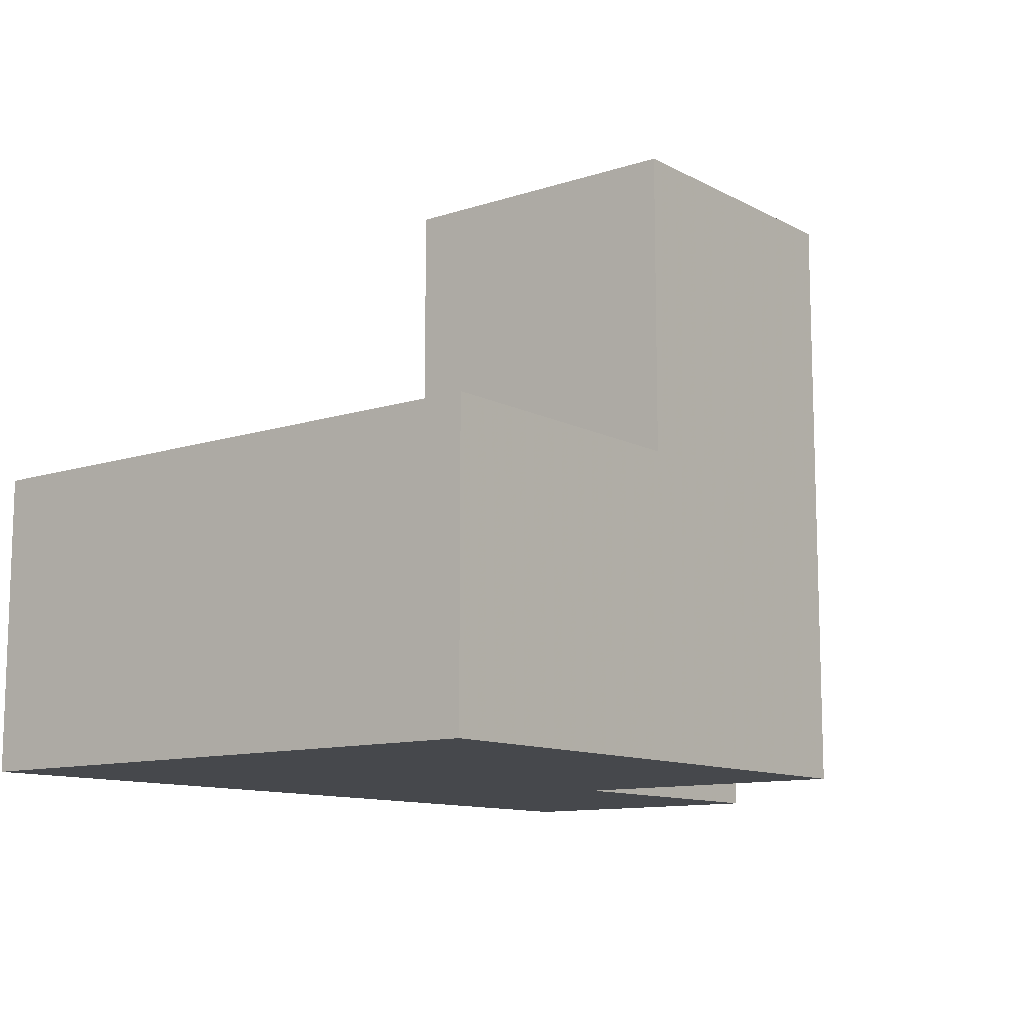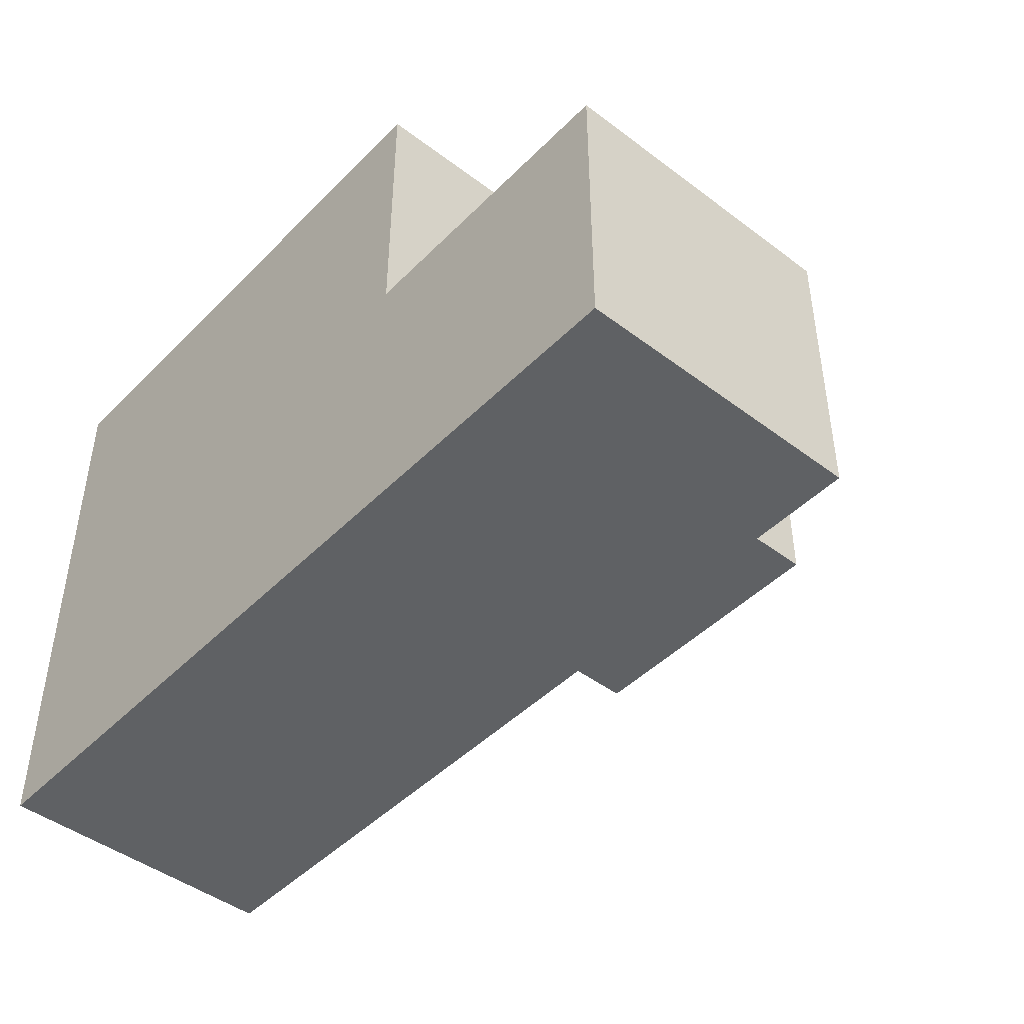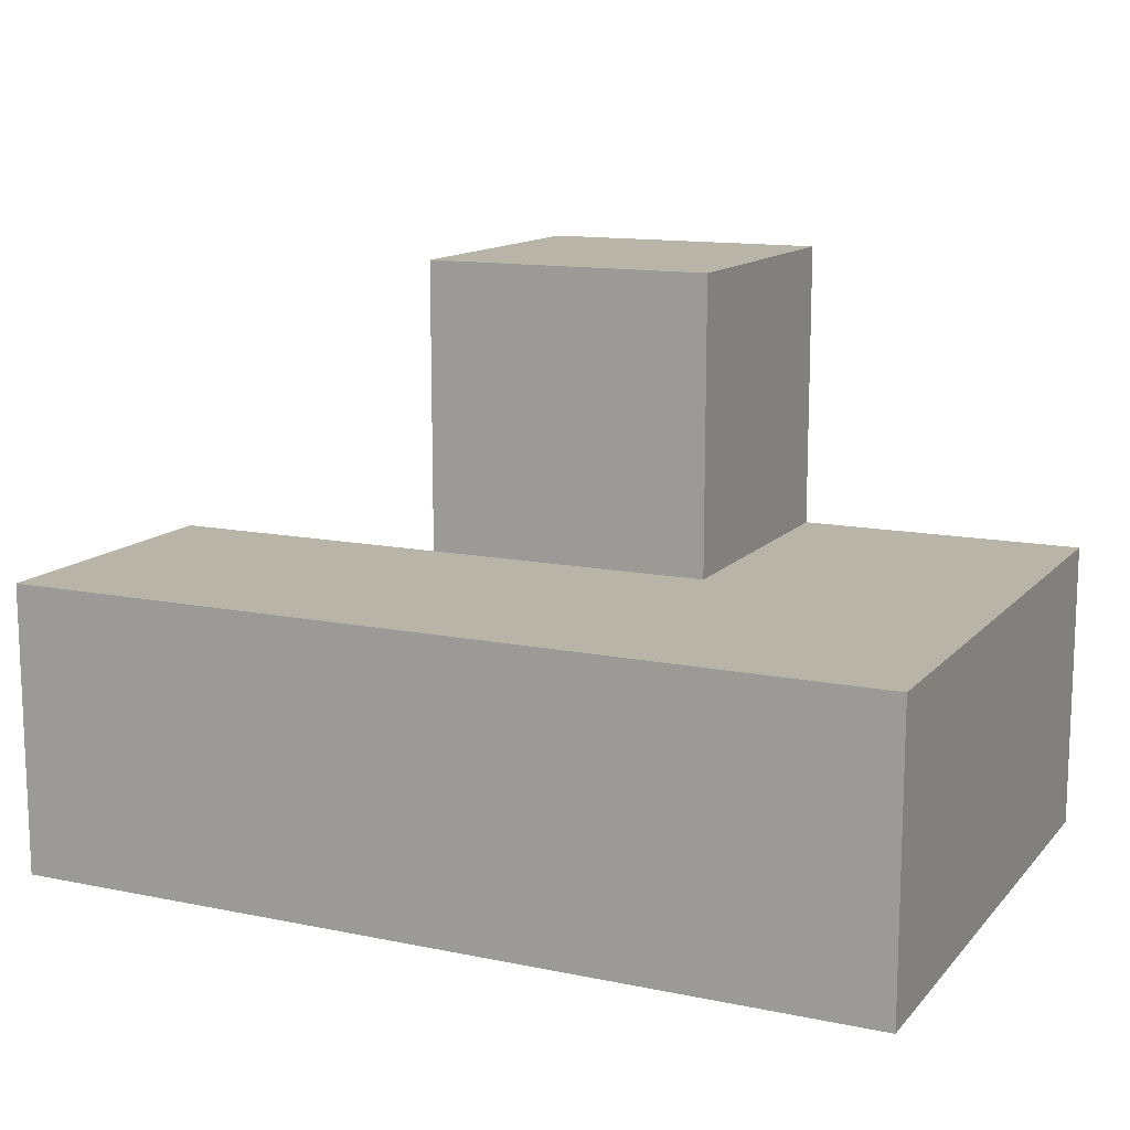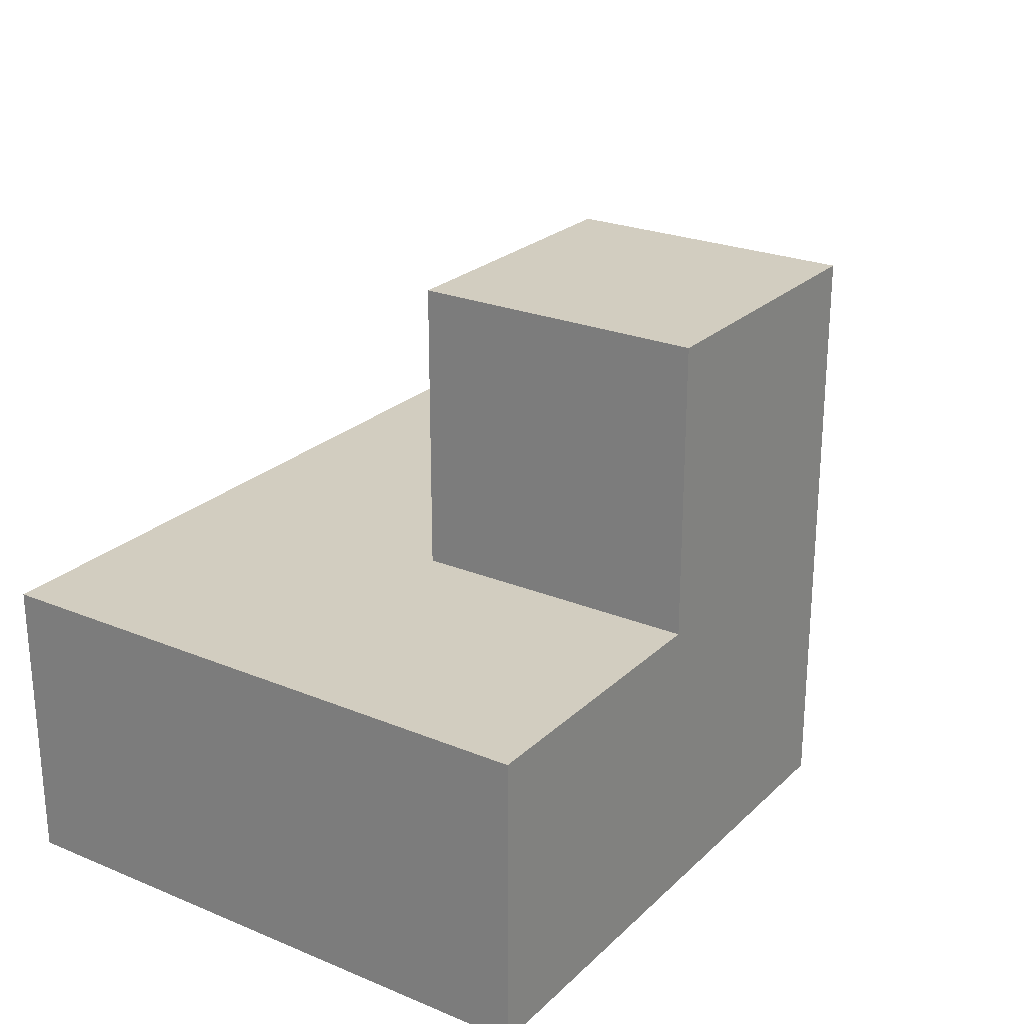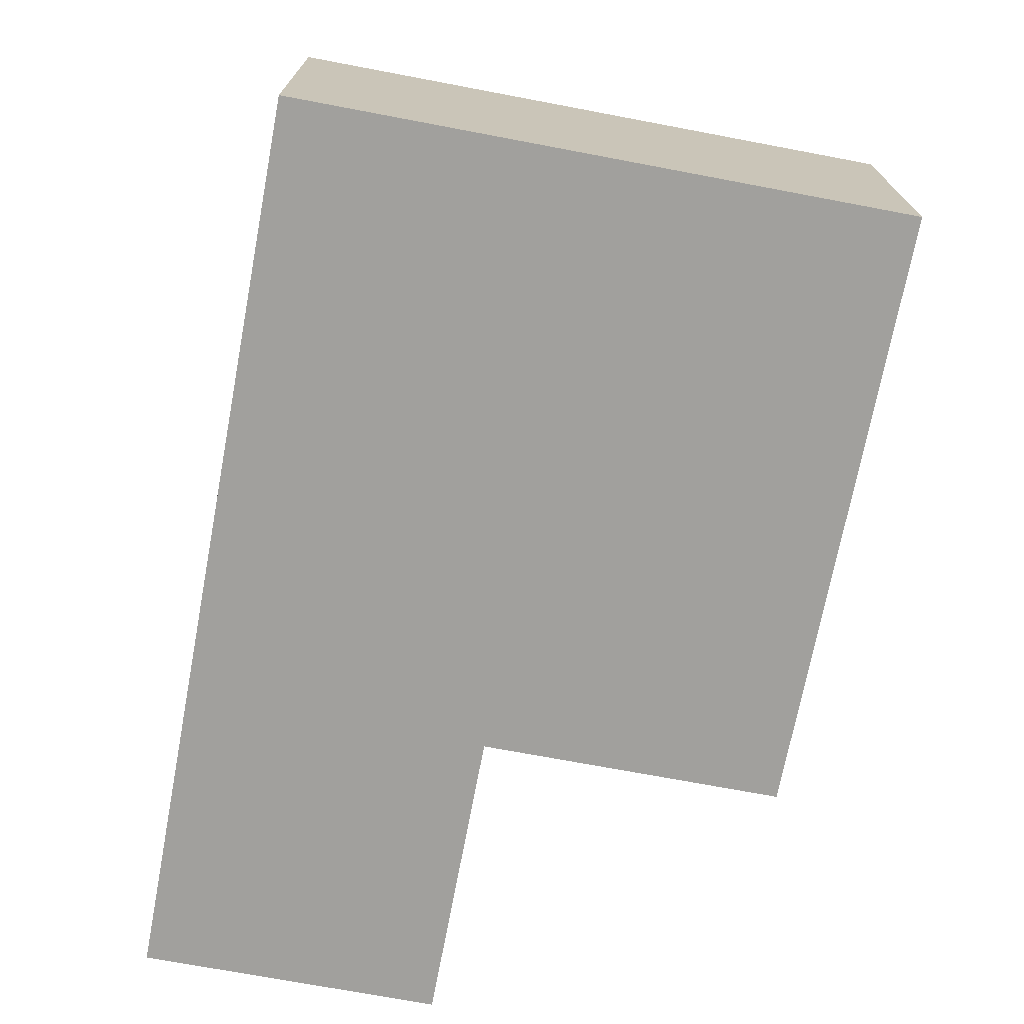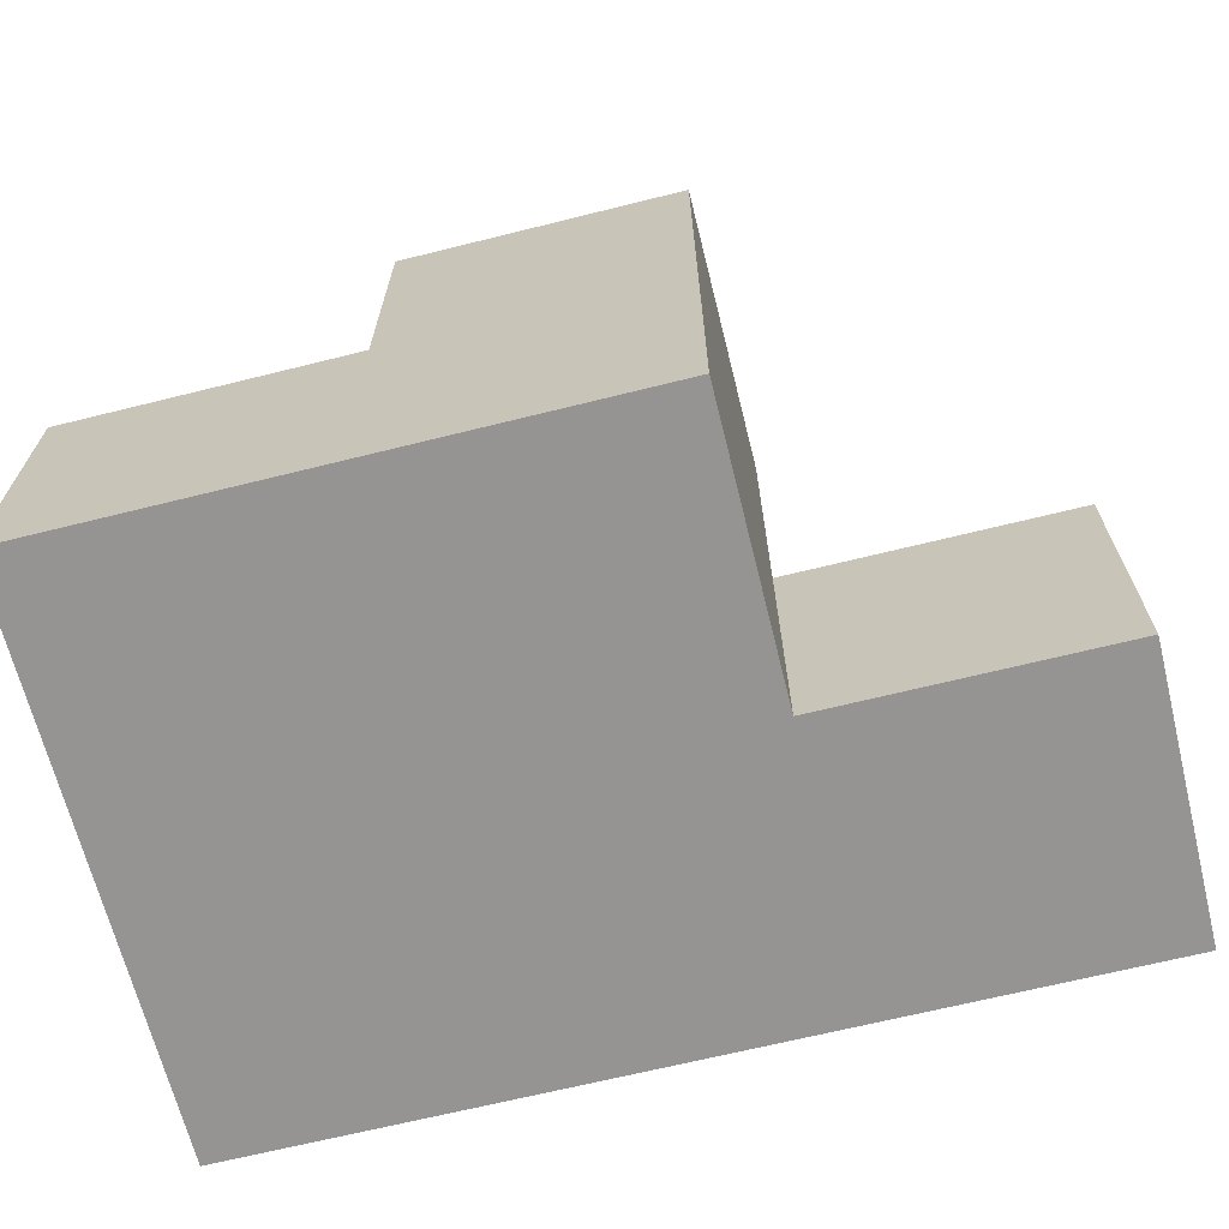
<metadata>
{"format":"obj","ext":"obj","renderer":"f3d","projection":"perspective","resolution":1024,"background":"white","views":[{"elev":-11.2,"azim":-51.6,"up":"+Y"},{"elev":-45.4,"azim":48.9,"up":"+Z"},{"elev":13.0,"azim":-154.8,"up":"+Y"},{"elev":24.4,"azim":-55.9,"up":"+Y"},{"elev":-71.6,"azim":-100.7,"up":"+Y"},{"elev":-67.2,"azim":14.0,"up":"+Y"}]}
</metadata>
<code>
v 2.004 2.007 1.99
v 3.984 2.007 1
v 2.994 2.007 1
v 1.014 2.007 1.99
v 2.994 3.987 1
v 1.014 2.997 0.01
v 2.994 2.997 1.99
v 2.004 3.987 1.99
v 2.004 2.997 0.01
v 3.984 2.007 0.01
v 2.004 2.007 1
v 2.994 2.007 0.01
v 1.014 2.007 1
v 2.994 2.997 1
v 1.014 2.997 1.99
v 3.984 2.997 1
v 2.004 2.997 1.99
v 2.004 3.987 1
v 2.004 2.007 0.01
v 1.014 2.007 0.01
v 2.994 2.007 1.99
v 1.014 2.997 1
v 2.994 3.987 1.99
v 2.994 2.997 0.01
v 3.984 2.997 0.01
v 2.004 2.997 1
f 1 21 17
f 7 17 21
f 11 3 1
f 21 1 3
f 3 14 21
f 7 21 14
f 4 1 15
f 17 15 1
f 13 11 4
f 1 4 11
f 26 22 17
f 15 17 22
f 22 13 15
f 4 15 13
f 12 19 24
f 9 24 19
f 19 12 11
f 3 11 12
f 24 9 14
f 26 14 9
f 14 26 5
f 18 5 26
f 17 7 8
f 23 8 7
f 5 18 23
f 8 23 18
f 18 26 8
f 17 8 26
f 14 5 7
f 23 7 5
f 10 12 25
f 24 25 12
f 3 2 14
f 16 14 2
f 12 10 3
f 2 3 10
f 25 24 16
f 14 16 24
f 10 25 2
f 16 2 25
f 19 20 9
f 6 9 20
f 20 19 13
f 11 13 19
f 9 6 26
f 22 26 6
f 6 20 22
f 13 22 20

</code>
